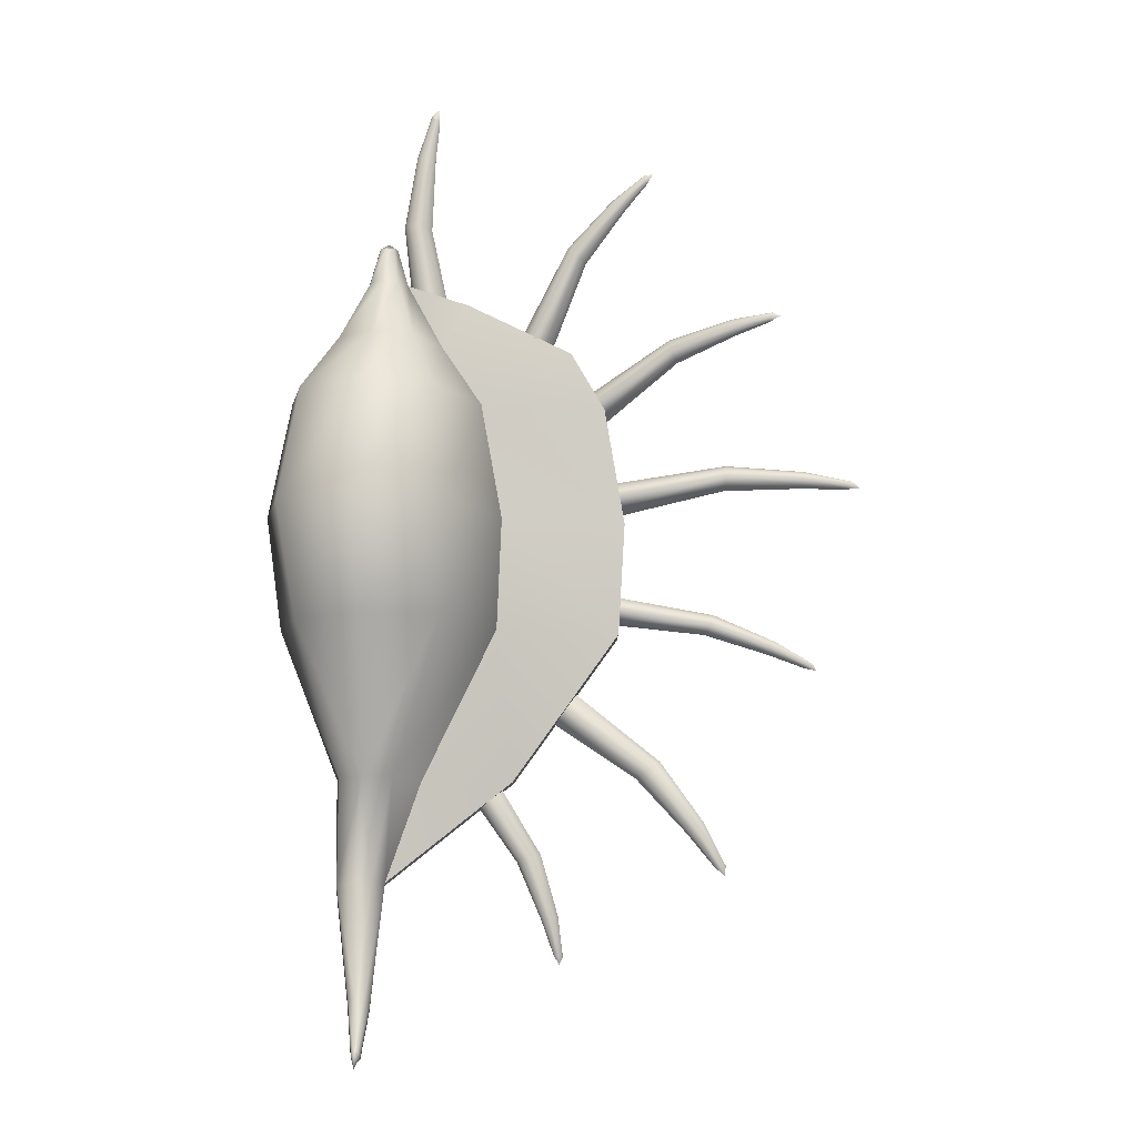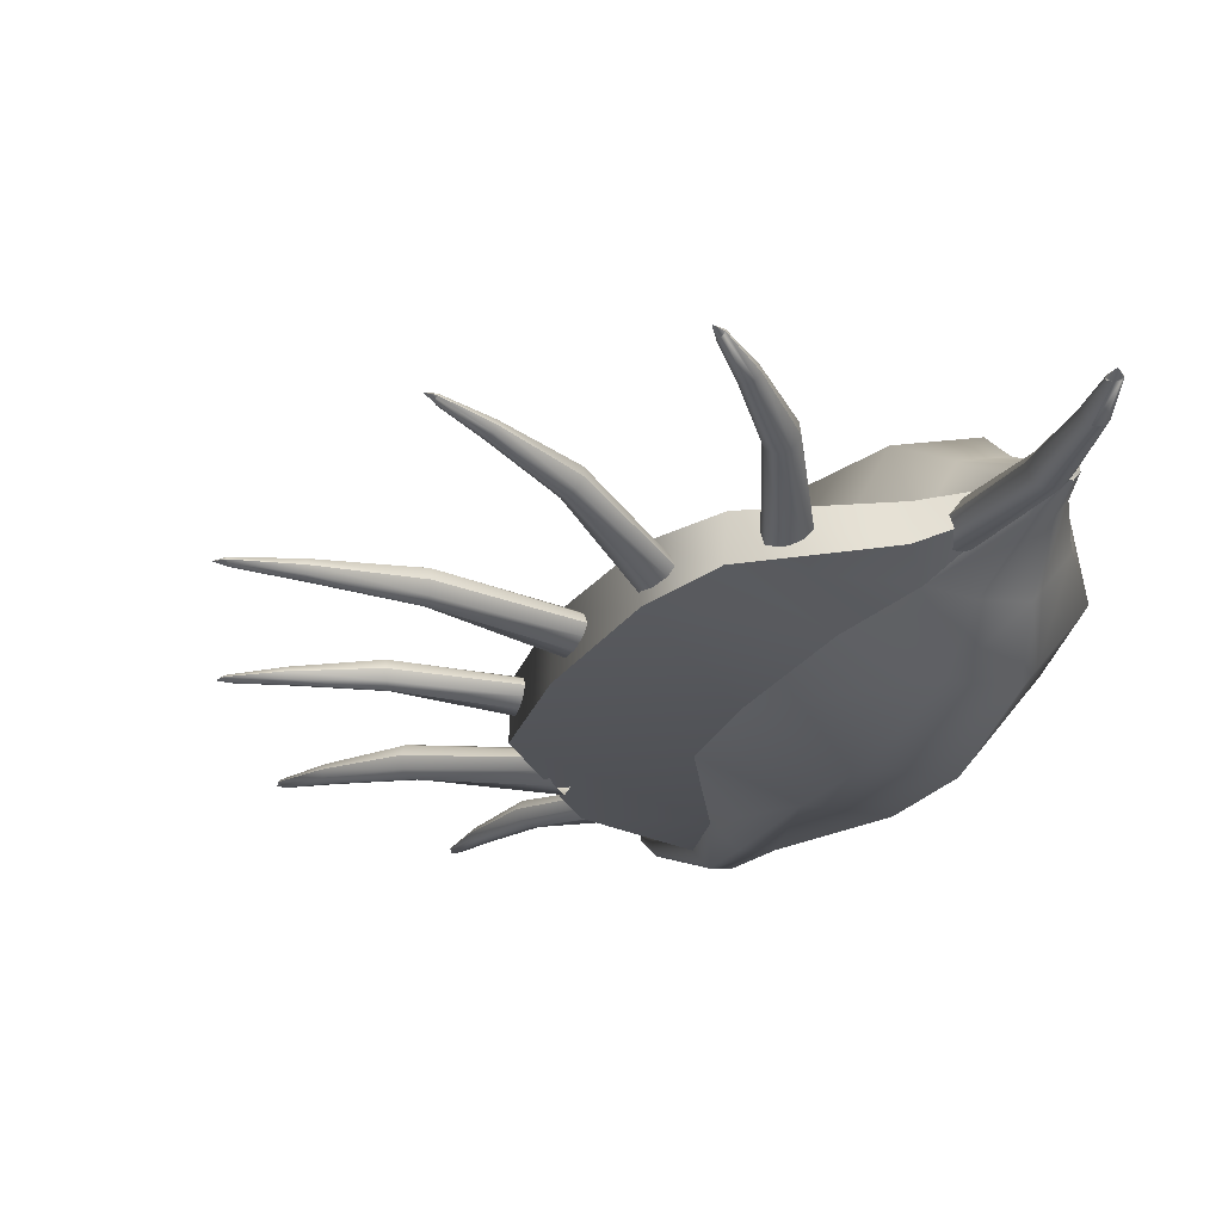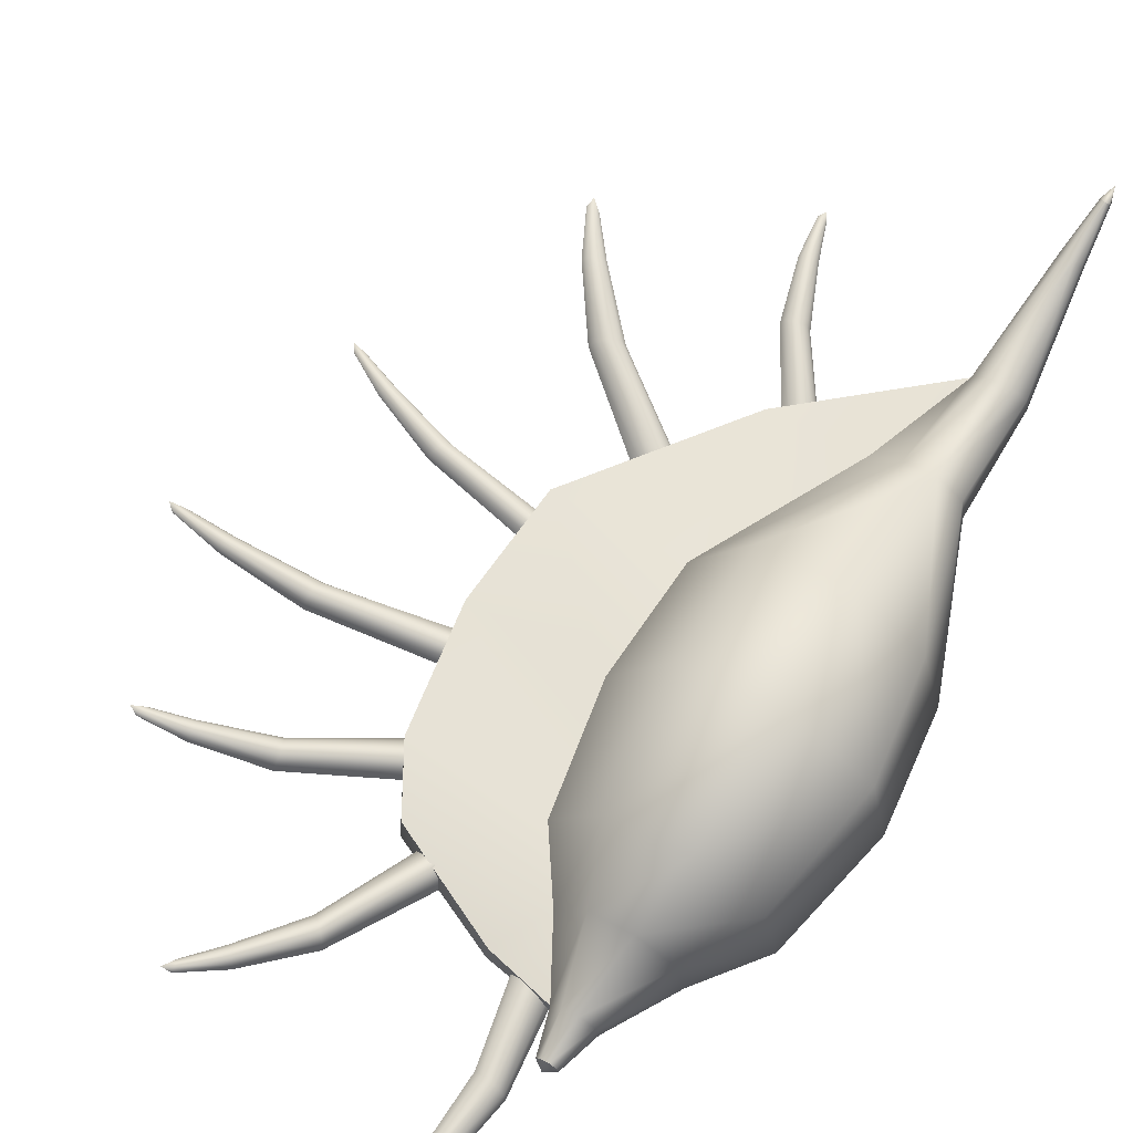
<metadata>
{"format":"obj","ext":"obj","renderer":"f3d","projection":"perspective","resolution":1024,"background":"white","views":[{"elev":-8.6,"azim":177.8,"up":"+Z"},{"elev":-24.0,"azim":-19.9,"up":"+Y"},{"elev":66.6,"azim":31.2,"up":"+Y"}]}
</metadata>
<code>
v  -7.163 6.663 -21.34
v  -6.477 6.844 -21.53
v  -2.366 5.754 -15.58
v  -3.201 5.968 -15.3
v  -6.138 7.443 -21.63
v  -1.966 6.223 -15.71
v  -6.354 8.102 -21.57
v  -2.213 7.321 -15.63
v  -6.991 8.425 -21.4
v  -3.017 7.852 -15.36
v  -7.668 8.231 -21.21
v  -3.907 7.505 -15.07
v  -7.995 7.642 -21.12
v  -4.307 7.036 -14.93
v  -7.788 6.996 -21.17
v  -4.005 6.499 -15.03
v  -9.415 7.5 -29.5
v  -8.961 7.483 -28.66
v  -9.056 7.358 -28.68
v  -9.354 7.302 -28.78
v  -8.731 7.057 -25.93
v  -8.263 7.153 -26.03
v  -9.171 7.248 -25.84
v  -9.326 7.615 -25.81
v  -9.104 7.942 -25.86
v  -8.635 8.038 -25.96
v  -8.195 7.847 -26.05
v  -8.041 7.48 -26.08
v  -9.313 7.729 -28.79
v  -9.03 7.623 -28.69
v  -9.637 7.408 -28.87
v  -9.706 7.548 -28.9
v  -9.611 7.674 -28.88
v  -16.48 6.028 -14.54
v  -15.78 6.283 -15.01
v  -8.814 4.484 -10.07
v  -9.643 4.686 -9.404
v  -15.44 7.015 -15.19
v  -8.412 5.068 -10.32
v  -15.65 7.786 -14.97
v  -8.65 6.357 -10.02
v  -16.3 8.133 -14.49
v  -9.446 6.937 -9.345
v  -16.99 7.864 -14.03
v  -10.33 6.47 -8.7
v  -17.32 7.145 -13.86
v  -10.74 5.886 -8.443
v  -17.12 6.389 -14.07
v  -10.44 5.267 -8.731
v  -22.23 7.807 -22.72
v  -21.39 7.713 -21.96
v  -21.51 7.564 -21.96
v  -21.88 7.499 -21.95
v  -20.06 6.929 -19.03
v  -19.57 7.067 -19.32
v  -20.51 7.134 -18.73
v  -20.67 7.563 -18.6
v  -20.44 7.963 -18.71
v  -19.95 8.101 -19
v  -19.5 7.896 -19.3
v  -19.34 7.467 -19.43
v  -21.84 8.009 -21.94
v  -21.48 7.881 -21.95
v  -22.24 7.627 -21.94
v  -22.32 7.794 -21.93
v  -22.21 7.944 -21.93
v  -21.25 6.294 -2.997
v  -20.98 6.511 -3.572
v  -13.19 5.555 -2.548
v  -13.49 5.731 -1.812
v  -20.86 7.136 -3.848
v  -13.06 6.051 -2.889
v  -20.96 7.794 -3.655
v  -13.17 7.153 -2.65
v  -21.22 8.09 -3.113
v  -13.46 7.652 -1.935
v  -21.48 7.861 -2.547
v  -13.77 7.257 -1.163
v  -21.6 7.248 -2.283
v  -13.9 6.761 -0.8219
v  -21.5 6.602 -2.467
v  -13.78 6.231 -1.097
v  -29.75 7.094 -6.663
v  -28.73 7.093 -6.434
v  -28.81 6.961 -6.388
v  -29.08 6.892 -6.248
v  -26.22 6.652 -4.86
v  -26.01 6.772 -5.234
v  -26.42 6.825 -4.505
v  -26.5 7.19 -4.376
v  -26.41 7.533 -4.55
v  -26.2 7.653 -4.924
v  -26 7.48 -5.28
v  -25.92 7.115 -5.408
v  -29.07 7.327 -6.276
v  -28.81 7.232 -6.405
v  -29.34 6.987 -6.119
v  -29.42 7.126 -6.09
v  -29.34 7.258 -6.136
v  -22.63 6.027 8.721
v  -22.56 6.348 8.006
v  -13.54 5.345 6.02
v  -13.58 5.466 6.966
v  -22.53 7.11 7.722
v  -13.52 5.964 5.646
v  -22.56 7.857 8.046
v  -13.54 7.224 6.069
v  -22.63 8.14 8.776
v  -13.58 7.726 7.025
v  -22.71 7.805 9.478
v  -13.62 7.175 7.953
v  -22.74 7.057 9.75
v  -13.64 6.556 8.327
v  -22.71 6.324 9.44
v  -13.62 5.968 7.921
v  -33.47 7.102 8.053
v  -32.26 7.105 7.913
v  -32.33 6.944 7.98
v  -32.57 6.841 8.231
v  -28.86 6.498 8.629
v  -28.78 6.683 8.148
v  -28.95 6.658 9.119
v  -28.99 7.068 9.33
v  -28.95 7.49 9.14
v  -28.86 7.675 8.659
v  -28.78 7.515 8.17
v  -28.74 7.104 7.958
v  -32.57 7.353 8.244
v  -32.33 7.263 7.988
v  -32.81 6.931 8.486
v  -32.88 7.088 8.561
v  -32.81 7.249 8.494
v  -18.67 8.157 18.59
v  -18.79 8.482 17.9
v  -12.98 6.078 13.47
v  -12.66 6.104 14.37
v  -18.69 9.152 17.62
v  -12.95 6.637 13.11
v  -18.44 9.765 17.93
v  -12.55 7.677 13.51
v  -18.19 9.955 18.64
v  -12.15 8.026 14.42
v  -18.09 9.62 19.32
v  -11.99 7.48 15.3
v  -18.18 8.964 19.58
v  -12.01 6.921 15.66
v  -18.42 8.361 19.29
v  -12.26 6.453 15.27
v  -26.71 11.21 21.05
v  -25.86 10.99 20.57
v  -25.92 10.86 20.66
v  -26.04 10.8 20.96
v  -23.23 9.761 20.28
v  -23.28 9.946 19.8
v  -23.09 9.869 20.76
v  -22.96 10.21 20.97
v  -22.9 10.58 20.78
v  -22.96 10.76 20.3
v  -23.09 10.65 19.82
v  -23.23 10.32 19.61
v  -25.92 11.24 20.97
v  -25.85 11.14 20.66
v  -26.11 10.9 21.27
v  -26.11 11.04 21.36
v  -26.04 11.17 21.28
v  -11.02 8.161 26.3
v  -11.43 8.6 25.8
v  -8.578 6.923 18.84
v  -7.865 6.867 19.48
v  -11.45 9.39 25.61
v  -8.7 7.593 18.6
v  -11.04 10.06 25.84
v  -8.091 8.739 18.89
v  -10.47 10.2 26.35
v  -7.279 9.05 19.53
v  -10.07 9.754 26.85
v  -6.74 8.344 20.15
v  -10.06 8.98 27.04
v  -6.618 7.674 20.39
v  -10.45 8.323 26.81
v  -7.053 7.177 20.12
v  -16.76 10.63 32.71
v  -16.25 10.51 31.86
v  -16.27 10.35 31.94
v  -16.23 10.23 32.25
v  -14.14 9.381 30.17
v  -14.41 9.642 29.81
v  -13.78 9.454 30.54
v  -13.54 9.817 30.7
v  -13.56 10.26 30.56
v  -13.83 10.52 30.2
v  -14.19 10.45 29.83
v  -14.43 10.08 29.67
v  -16.1 10.73 32.27
v  -16.19 10.66 31.95
v  -16.15 10.3 32.57
v  -16.09 10.45 32.66
v  -16.06 10.61 32.58
v  1.652 7.467 28.54
v  0.9457 7.973 28.41
v  -0.7632 7.562 19.86
v  0.3009 7.424 19.99
v  0.8114 8.791 28.38
v  -1.031 8.265 19.82
v  1.336 9.43 28.45
v  -0.2766 9.377 19.91
v  2.199 9.508 28.6
v  0.886 9.607 20.05
v  2.887 8.993 28.73
v  1.776 8.821 20.16
v  3.011 8.191 28.76
v  2.044 8.117 20.2
v  2.504 7.562 28.69
v  1.464 7.654 20.13
v  0.3167 8.658 38.54
v  0.2588 8.703 37.4
v  0.2901 8.528 37.47
v  0.5226 8.359 37.72
v  1.171 7.93 34.31
v  0.6921 8.24 34.19
v  1.74 7.953 34.44
v  2.064 8.295 34.5
v  1.955 8.756 34.46
v  1.476 9.066 34.34
v  0.9076 9.044 34.21
v  0.5829 8.701 34.15
v  0.6552 8.854 37.73
v  0.3725 8.835 37.48
v  0.8052 8.377 37.97
v  0.9189 8.509 38.04
v  0.8876 8.684 37.97
v  6.452 10.26 -23.15
v  4.925 10.07 -23.11
v  4.117 7.332 -23.53
v  5.273 6.393 -23.74
v  -0.2149 17.35 -3.558
v  5.901 18.16 -3.537
v  -3.467 5.217 -3.875
v  3.412 10.97 -15.23
v  5.707 11.27 -15.25
v  2.039 6.002 -15.37
v  4.935 10.71 -32.87
v  4.879 11.32 -32.35
v  5.316 11.79 -31.88
v  5.682 12.4 -36.38
v  5.485 12.55 -36.28
v  5.454 12.89 -35.99
v  5.7 13.15 -35.72
v  5.957 13.18 -35.67
v  6.403 19.8 5.229
v  -0.361 18.05 5.184
v  -4.235 4.546 4.83
v  2.756 2.224 4.77
v  7.625 9.291 -23.37
v  7.528 9.854 -15.31
v  7.746 7.754 -23.63
v  7.808 7.555 -15.38
v  6.768 6.563 -23.78
v  6.158 4.88 -15.44
v  3.86 4.584 -15.43
v  10.79 14.4 -3.635
v  12.21 15.92 5.128
v  12.34 8.091 -3.8
v  13.46 8.989 4.947
v  8.426 3.24 -3.927
v  8.288 2.401 4.774
v  2.965 3.229 -3.927
v  6.123 10.4 -32.99
v  5.45 10.33 -33.14
v  6.56 10.87 -32.52
v  6.505 11.47 -32
v  5.99 11.85 -31.73
v  6.186 12.69 -36.06
v  6.154 13.03 -35.77
v  5.898 13.41 -36.9
v  5.94 12.43 -36.33
v  5.967 17.79 14.3
v  0.5161 16.37 14.26
v  -2.664 5.274 13.97
v  3.268 3.745 13.93
v  10.64 14.66 14.22
v  11.66 9.073 14.07
v  7.485 3.764 13.93
v  5.177 14.45 18.69
v  2.105 13.65 18.67
v  0.08349 6.542 18.49
v  2.96 6.179 18.48
v  7.812 12.69 18.65
v  8.383 9.54 18.56
v  6.032 6.549 18.49
v  4.537 11.72 23.45
v  3.392 11.42 23.44
v  2.685 8.941 23.38
v  3.711 8.635 23.37
v  5.519 11.06 23.43
v  5.731 9.887 23.4
v  4.856 8.773 23.38
v  4.336 10.82 26.33
v  3.796 10.68 26.33
v  3.479 10.26 26.32
v  3.511 9.696 26.3
v  3.946 9.37 26.29
v  4.799 10.51 26.32
v  4.899 9.96 26.31
v  4.486 9.435 26.3
v  4.148 10.11 26.78
v  6.503 5.326 -15.43
v  9.374 4.417 -3.896
v  9.543 3.999 4.816
v  8.497 5.052 13.97
v  6.602 7.275 18.51
v  -5.924 5.356 -15.48
v  -14.12 4.615 -3.992
v  -14.72 4.575 4.73
v  -13.15 5.303 13.87
v  -4.837 9.47 4.997
v  -4.471 9.255 -3.735
v  1.25 8.904 -15.51
v  3.964 8.85 -23.27
v  -5.787 7.789 -15.49
v  -14.03 8.263 -3.968
v  -14.53 8.465 4.761
v  -12.94 8.858 13.89
v  2.636 10.22 23.41
v  -0.1032 9.757 18.57
v  -3.188 9.365 14.1
v  -10.55 6.017 18.37
v  -2.371 6.778 22.13
v  -2.137 9.109 22.19
v  -10.31 8.966 18.38
g Object008
f 2 3 4
f 4 1 2
f 5 6 3
f 3 2 5
f 7 8 6
f 6 5 7
f 9 10 8
f 8 7 9
f 11 12 10
f 10 9 11
f 13 14 12
f 12 11 13
f 15 16 14
f 14 13 15
f 1 4 16
f 16 15 1
f 18 19 20
f 20 17 18
f 2 1 21
f 21 22 2
f 1 15 23
f 23 21 1
f 15 13 24
f 24 23 15
f 13 11 25
f 25 24 13
f 11 9 26
f 26 25 11
f 9 7 27
f 27 26 9
f 7 5 28
f 28 27 7
f 5 2 22
f 22 28 5
f 30 18 17
f 17 29 30
f 32 17 20
f 20 31 32
f 17 32 33
f 33 29 17
f 22 21 20
f 20 19 22
f 21 23 31
f 31 20 21
f 23 24 32
f 32 31 23
f 24 25 33
f 33 32 24
f 25 26 29
f 29 33 25
f 26 27 30
f 30 29 26
f 27 28 18
f 18 30 27
f 28 22 19
f 19 18 28
f 35 36 37
f 37 34 35
f 38 39 36
f 36 35 38
f 40 41 39
f 39 38 40
f 42 43 41
f 41 40 42
f 44 45 43
f 43 42 44
f 46 47 45
f 45 44 46
f 48 49 47
f 47 46 48
f 34 37 49
f 49 48 34
f 51 52 53
f 53 50 51
f 35 34 54
f 54 55 35
f 34 48 56
f 56 54 34
f 48 46 57
f 57 56 48
f 46 44 58
f 58 57 46
f 44 42 59
f 59 58 44
f 42 40 60
f 60 59 42
f 40 38 61
f 61 60 40
f 38 35 55
f 55 61 38
f 63 51 50
f 50 62 63
f 65 50 53
f 53 64 65
f 50 65 66
f 66 62 50
f 55 54 53
f 53 52 55
f 54 56 64
f 64 53 54
f 56 57 65
f 65 64 56
f 57 58 66
f 66 65 57
f 58 59 62
f 62 66 58
f 59 60 63
f 63 62 59
f 60 61 51
f 51 63 60
f 61 55 52
f 52 51 61
f 68 69 70
f 70 67 68
f 71 72 69
f 69 68 71
f 73 74 72
f 72 71 73
f 75 76 74
f 74 73 75
f 77 78 76
f 76 75 77
f 79 80 78
f 78 77 79
f 81 82 80
f 80 79 81
f 67 70 82
f 82 81 67
f 84 85 86
f 86 83 84
f 68 67 87
f 87 88 68
f 67 81 89
f 89 87 67
f 81 79 90
f 90 89 81
f 79 77 91
f 91 90 79
f 77 75 92
f 92 91 77
f 75 73 93
f 93 92 75
f 73 71 94
f 94 93 73
f 71 68 88
f 88 94 71
f 96 84 83
f 83 95 96
f 98 83 86
f 86 97 98
f 83 98 99
f 99 95 83
f 88 87 86
f 86 85 88
f 87 89 97
f 97 86 87
f 89 90 98
f 98 97 89
f 90 91 99
f 99 98 90
f 91 92 95
f 95 99 91
f 92 93 96
f 96 95 92
f 93 94 84
f 84 96 93
f 94 88 85
f 85 84 94
f 101 102 103
f 103 100 101
f 104 105 102
f 102 101 104
f 106 107 105
f 105 104 106
f 108 109 107
f 107 106 108
f 110 111 109
f 109 108 110
f 112 113 111
f 111 110 112
f 114 115 113
f 113 112 114
f 100 103 115
f 115 114 100
f 117 118 119
f 119 116 117
f 101 100 120
f 120 121 101
f 100 114 122
f 122 120 100
f 114 112 123
f 123 122 114
f 112 110 124
f 124 123 112
f 110 108 125
f 125 124 110
f 108 106 126
f 126 125 108
f 106 104 127
f 127 126 106
f 104 101 121
f 121 127 104
f 129 117 116
f 116 128 129
f 131 116 119
f 119 130 131
f 116 131 132
f 132 128 116
f 121 120 119
f 119 118 121
f 120 122 130
f 130 119 120
f 122 123 131
f 131 130 122
f 123 124 132
f 132 131 123
f 124 125 128
f 128 132 124
f 125 126 129
f 129 128 125
f 126 127 117
f 117 129 126
f 127 121 118
f 118 117 127
f 134 135 136
f 136 133 134
f 137 138 135
f 135 134 137
f 139 140 138
f 138 137 139
f 141 142 140
f 140 139 141
f 143 144 142
f 142 141 143
f 145 146 144
f 144 143 145
f 147 148 146
f 146 145 147
f 133 136 148
f 148 147 133
f 150 151 152
f 152 149 150
f 134 133 153
f 153 154 134
f 133 147 155
f 155 153 133
f 147 145 156
f 156 155 147
f 145 143 157
f 157 156 145
f 143 141 158
f 158 157 143
f 141 139 159
f 159 158 141
f 139 137 160
f 160 159 139
f 137 134 154
f 154 160 137
f 162 150 149
f 149 161 162
f 164 149 152
f 152 163 164
f 149 164 165
f 165 161 149
f 154 153 152
f 152 151 154
f 153 155 163
f 163 152 153
f 155 156 164
f 164 163 155
f 156 157 165
f 165 164 156
f 157 158 161
f 161 165 157
f 158 159 162
f 162 161 158
f 159 160 150
f 150 162 159
f 160 154 151
f 151 150 160
f 167 168 169
f 169 166 167
f 170 171 168
f 168 167 170
f 172 173 171
f 171 170 172
f 174 175 173
f 173 172 174
f 176 177 175
f 175 174 176
f 178 179 177
f 177 176 178
f 180 181 179
f 179 178 180
f 166 169 181
f 181 180 166
f 183 184 185
f 185 182 183
f 167 166 186
f 186 187 167
f 166 180 188
f 188 186 166
f 180 178 189
f 189 188 180
f 178 176 190
f 190 189 178
f 176 174 191
f 191 190 176
f 174 172 192
f 192 191 174
f 172 170 193
f 193 192 172
f 170 167 187
f 187 193 170
f 195 183 182
f 182 194 195
f 197 182 185
f 185 196 197
f 182 197 198
f 198 194 182
f 187 186 185
f 185 184 187
f 186 188 196
f 196 185 186
f 188 189 197
f 197 196 188
f 189 190 198
f 198 197 189
f 190 191 194
f 194 198 190
f 191 192 195
f 195 194 191
f 192 193 183
f 183 195 192
f 193 187 184
f 184 183 193
f 200 201 202
f 202 199 200
f 203 204 201
f 201 200 203
f 205 206 204
f 204 203 205
f 207 208 206
f 206 205 207
f 209 210 208
f 208 207 209
f 211 212 210
f 210 209 211
f 213 214 212
f 212 211 213
f 199 202 214
f 214 213 199
f 216 217 218
f 218 215 216
f 200 199 219
f 219 220 200
f 199 213 221
f 221 219 199
f 213 211 222
f 222 221 213
f 211 209 223
f 223 222 211
f 209 207 224
f 224 223 209
f 207 205 225
f 225 224 207
f 205 203 226
f 226 225 205
f 203 200 220
f 220 226 203
f 228 216 215
f 215 227 228
f 230 215 218
f 218 229 230
f 215 230 231
f 231 227 215
f 220 219 218
f 218 217 220
f 219 221 229
f 229 218 219
f 221 222 230
f 230 229 221
f 222 223 231
f 231 230 222
f 223 224 227
f 227 231 223
f 224 225 228
f 228 227 224
f 225 226 216
f 216 228 225
f 226 220 217
f 217 216 226
f 233 239 240
f 240 232 233
f 319 318 239
f 239 233 319
f 235 260 241
f 241 234 235
f 251 250 237
f 237 236 251
f 316 251 236
f 236 317 316
f 253 252 238
f 238 267 253
f 236 237 240
f 240 239 236
f 317 236 239
f 239 318 317
f 267 238 241
f 241 260 267
f 235 234 242
f 242 269 235
f 234 319 243
f 243 242 234
f 319 233 244
f 244 243 319
f 233 232 272
f 272 244 233
f 248 249 275
f 275 247 248
f 245 246 247
f 247 275 245
f 269 242 246
f 246 245 269
f 242 243 247
f 247 246 242
f 243 244 248
f 248 247 243
f 244 272 249
f 249 248 244
f 254 232 240
f 240 255 254
f 256 254 255
f 255 257 256
f 256 257 307
f 307 259 258
f 256 307 258
f 235 258 259
f 259 260 235
f 262 261 237
f 237 250 262
f 264 263 261
f 261 262 264
f 265 308 309
f 309 266 265
f 253 267 265
f 265 266 253
f 261 255 240
f 240 237 261
f 263 257 255
f 255 261 263
f 307 308 265
f 265 259 307
f 267 260 259
f 259 265 267
f 235 269 268
f 268 258 235
f 268 270 256
f 256 258 268
f 256 270 271
f 271 254 256
f 254 271 272
f 272 232 254
f 274 273 275
f 275 249 274
f 273 276 245
f 245 275 273
f 269 245 276
f 276 268 269
f 268 276 273
f 273 270 268
f 270 273 274
f 274 271 270
f 271 274 249
f 249 272 271
f 250 251 278
f 278 277 250
f 251 316 326
f 326 278 251
f 252 253 280
f 280 279 252
f 262 250 277
f 277 281 262
f 264 262 281
f 281 282 264
f 309 310 283
f 283 266 309
f 253 266 283
f 283 280 253
f 277 278 285
f 285 284 277
f 278 326 325
f 325 285 278
f 279 280 287
f 287 286 279
f 281 277 284
f 284 288 281
f 282 281 288
f 288 289 282
f 310 311 290
f 290 283 310
f 280 283 290
f 290 287 280
f 284 285 292
f 292 291 284
f 285 325 324
f 324 292 285
f 286 287 294
f 294 293 286
f 288 284 291
f 291 295 288
f 289 288 295
f 295 296 289
f 311 289 296
f 311 296 297
f 290 311 297
f 287 290 297
f 297 294 287
f 291 292 299
f 299 298 291
f 292 324 300
f 300 299 292
f 293 301 300
f 300 324 293
f 293 294 302
f 302 301 293
f 295 291 298
f 298 303 295
f 296 295 303
f 303 304 296
f 296 304 305
f 305 297 296
f 294 297 305
f 305 302 294
f 300 306 298
f 298 299 300
f 303 298 306
f 306 304 303
f 301 302 306
f 306 300 301
f 302 305 304
f 304 306 302
f 263 264 309
f 309 308 263
f 257 263 308
f 308 307 257
f 309 264 282
f 282 310 309
f 310 282 289
f 289 311 310
f 234 241 312
f 241 238 313
f 313 312 241
f 238 252 314
f 314 313 238
f 252 279 315
f 315 314 252
f 279 286 327
f 327 315 279
f 325 326 323
f 323 330 325
f 326 316 322
f 322 323 326
f 316 317 321
f 321 322 316
f 317 318 320
f 320 321 317
f 318 319 320
f 234 312 320
f 320 319 234
f 313 321 320
f 320 312 313
f 313 314 322
f 322 321 313
f 315 323 322
f 322 314 315
f 327 330 323
f 323 315 327
f 286 328 327
f 324 325 329
f 293 324 329
f 329 328 293
f 328 329 330
f 330 327 328
f 325 330 329
f 286 293 328

</code>
